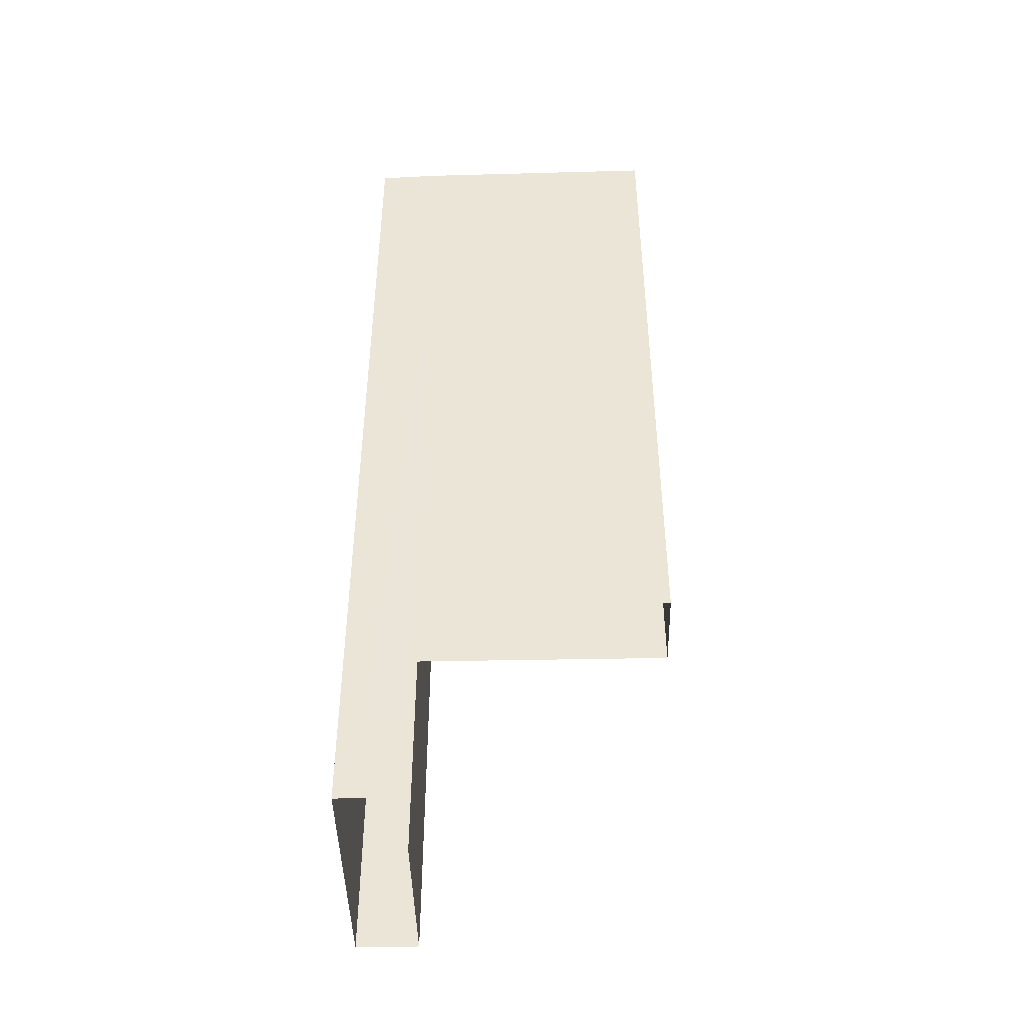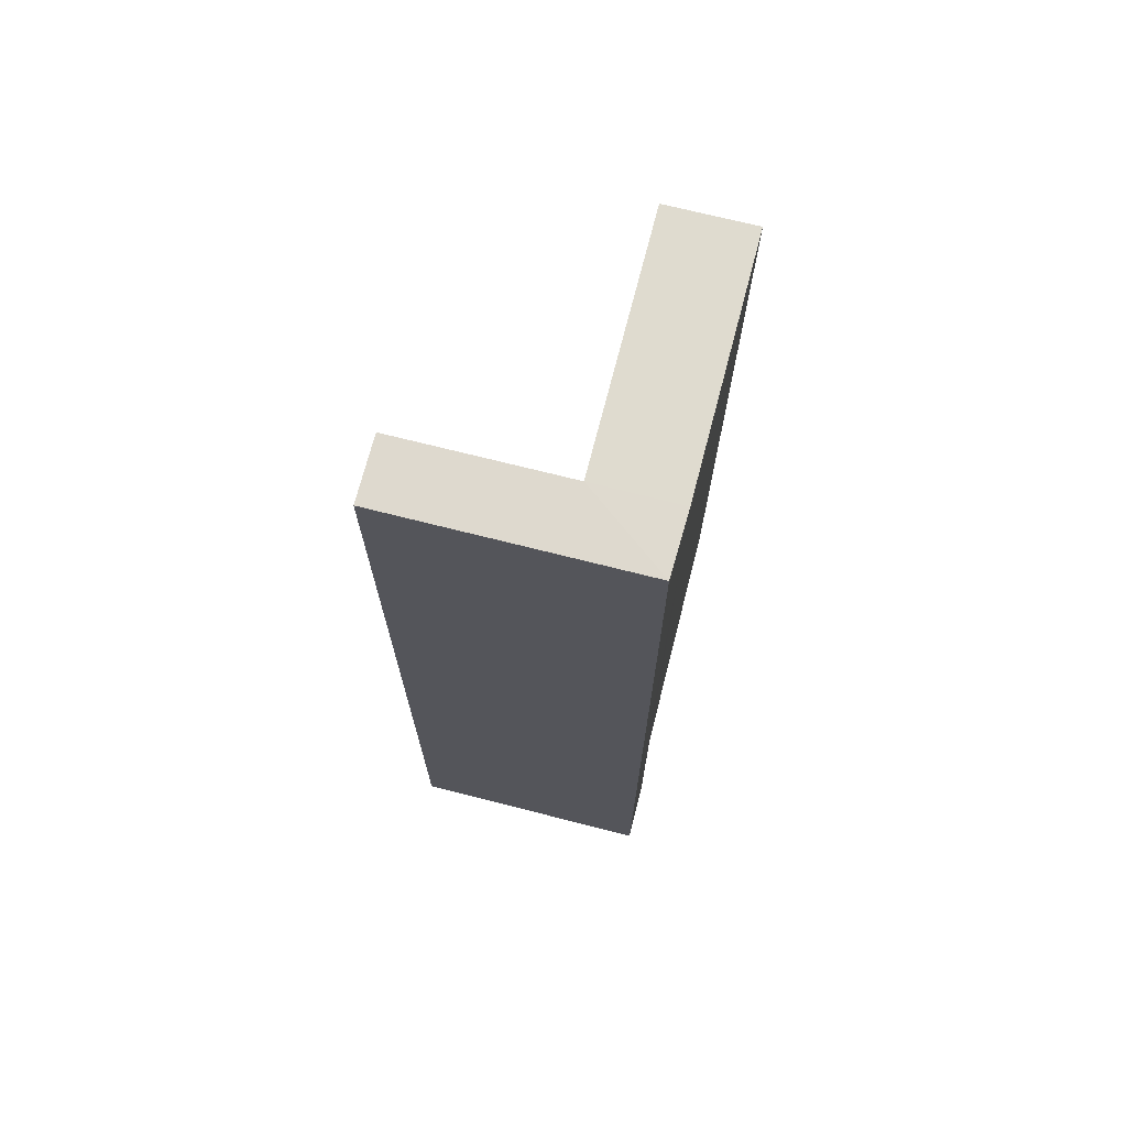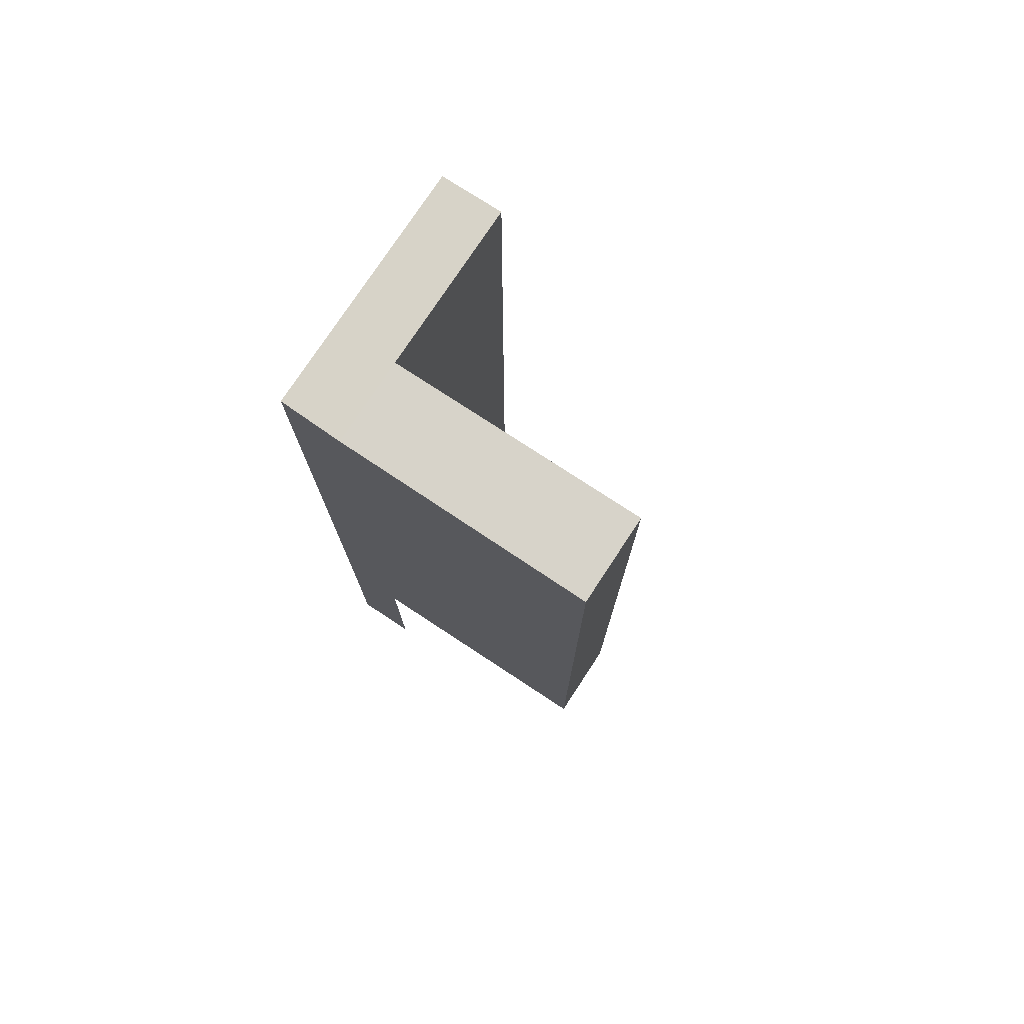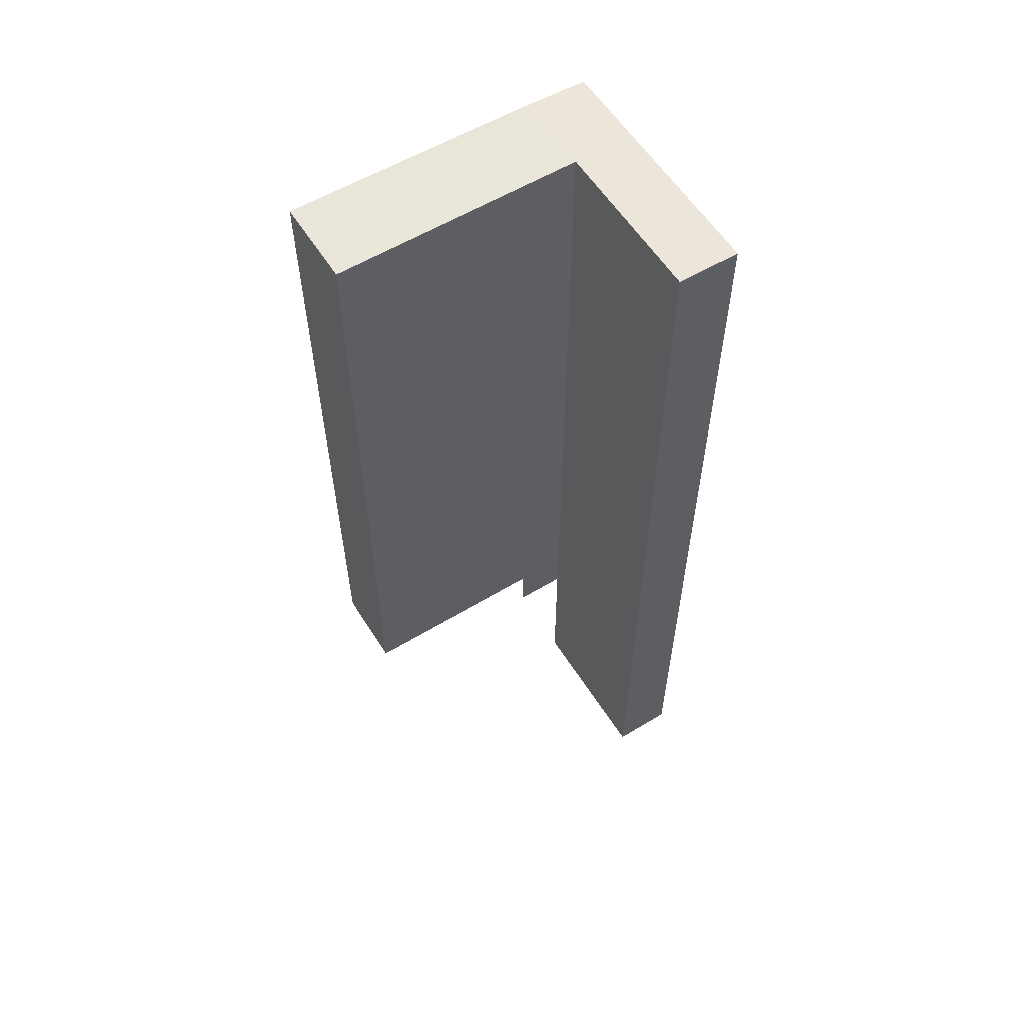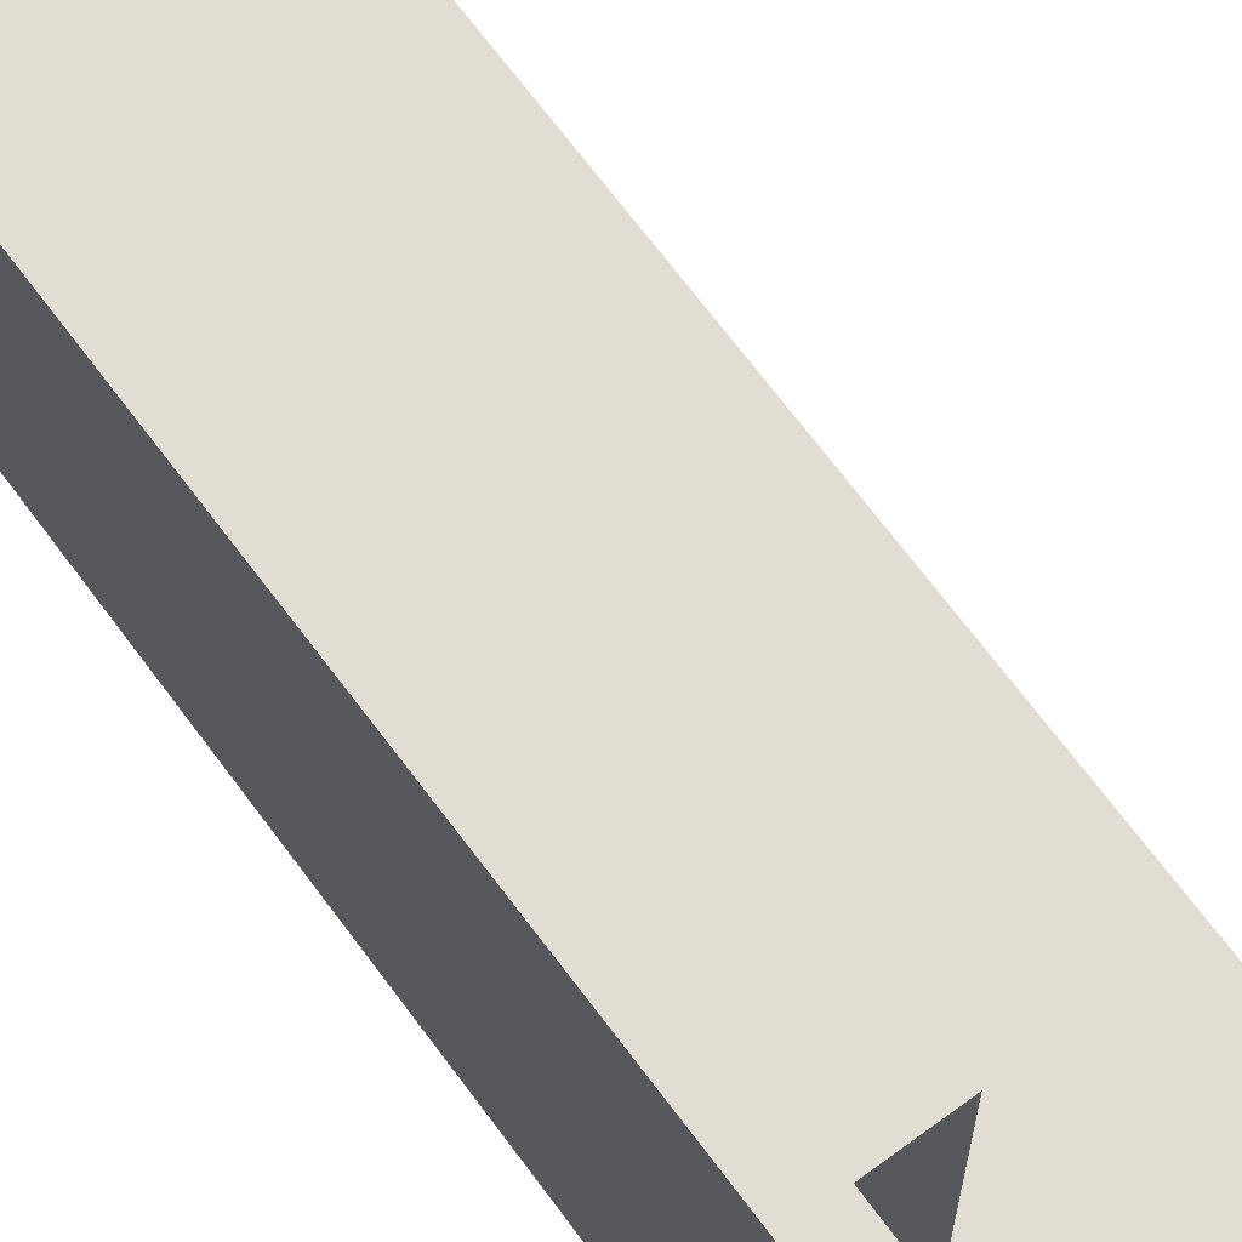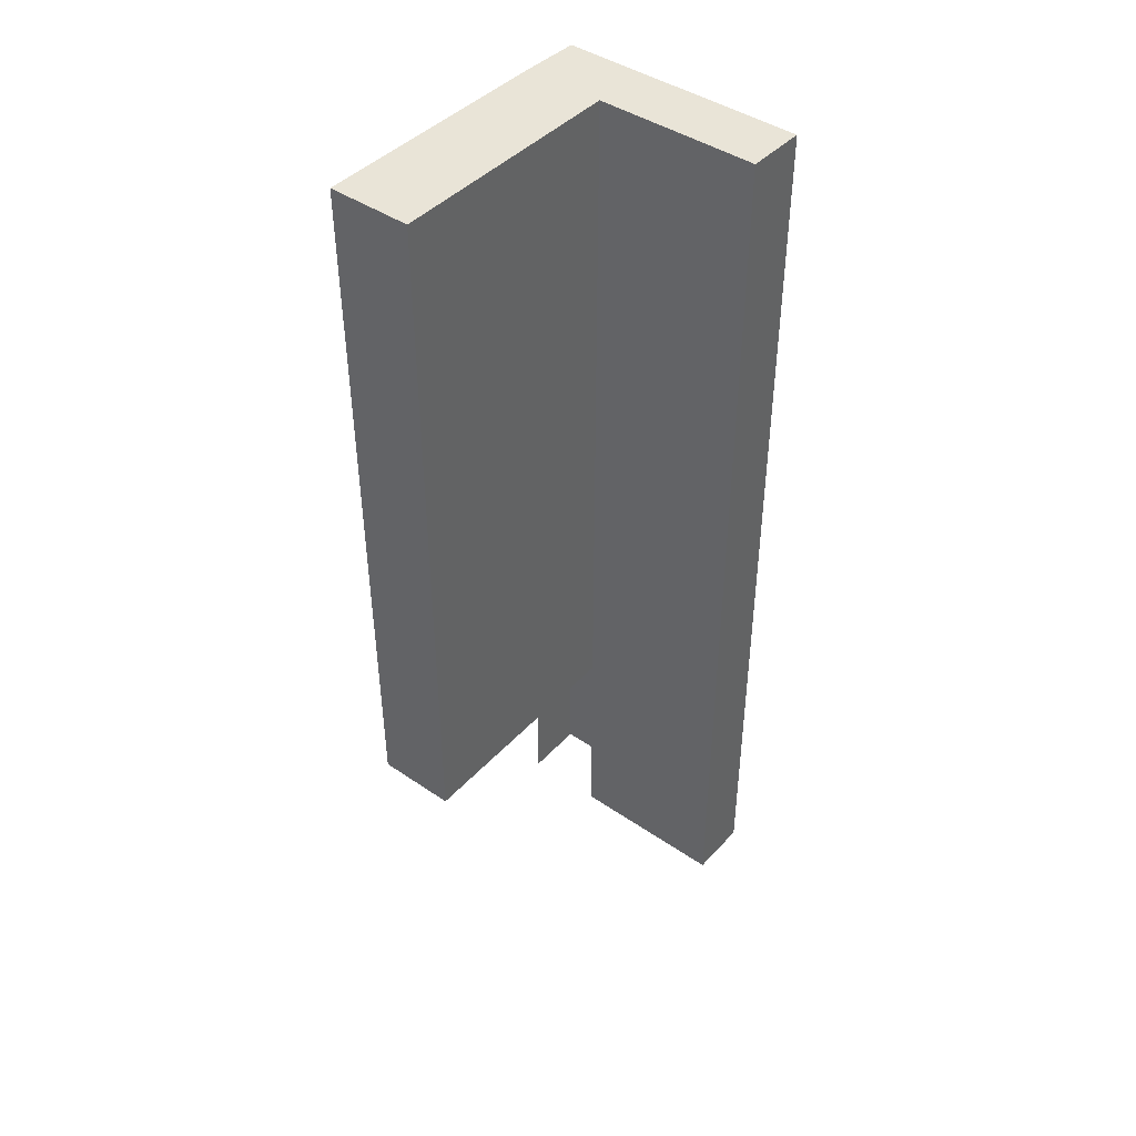
<metadata>
{"format":"obj","ext":"obj","renderer":"f3d","projection":"perspective","resolution":1024,"background":"white","views":[{"elev":-44.6,"azim":-88.7,"up":"+Y"},{"elev":70.4,"azim":-165.7,"up":"+Y"},{"elev":76.4,"azim":-56.7,"up":"+Y"},{"elev":58.1,"azim":58.0,"up":"+Y"},{"elev":68.2,"azim":-36.4,"up":"+Z"},{"elev":43.4,"azim":38.9,"up":"+Y"}]}
</metadata>
<code>
g default
v -2.935 10.98 3.641
v -0.9354 10.98 -2.187
v -2.891 10.97 -2.187
v -0.9354 10.98 3.641
v -2.856 -5.773 -2.187
v -2.856 -5.773 3.641
v -2.846 -10.98 -3.641
v -2.846 10.96 -3.641
v -2.846 -10.98 -2.187
v 2.935 -10.98 -3.641
v 2.935 10.96 -3.641
v -0.9354 -5.773 3.641
v -0.9354 -5.773 -2.187
v 2.935 10.98 -2.187
v 2.935 -10.98 -2.187
v 2.935 -5.773 -2.187
v -0.9354 -10.98 -2.187
g mid8:mid7
f 1 2 3
f 1 4 2
f 5 1 3
f 5 6 1
f 7 3 8
f 7 9 5 3
f 10 8 11
f 10 7 8
f 4 1 6
f 4 6 12
f 2 4 12
f 2 12 13
f 8 3 2
f 8 2 11
f 11 2 14
f 10 11 14
f 10 14 16 15
f 2 13 14
f 14 13 16
f 15 16 13
f 15 13 17

</code>
